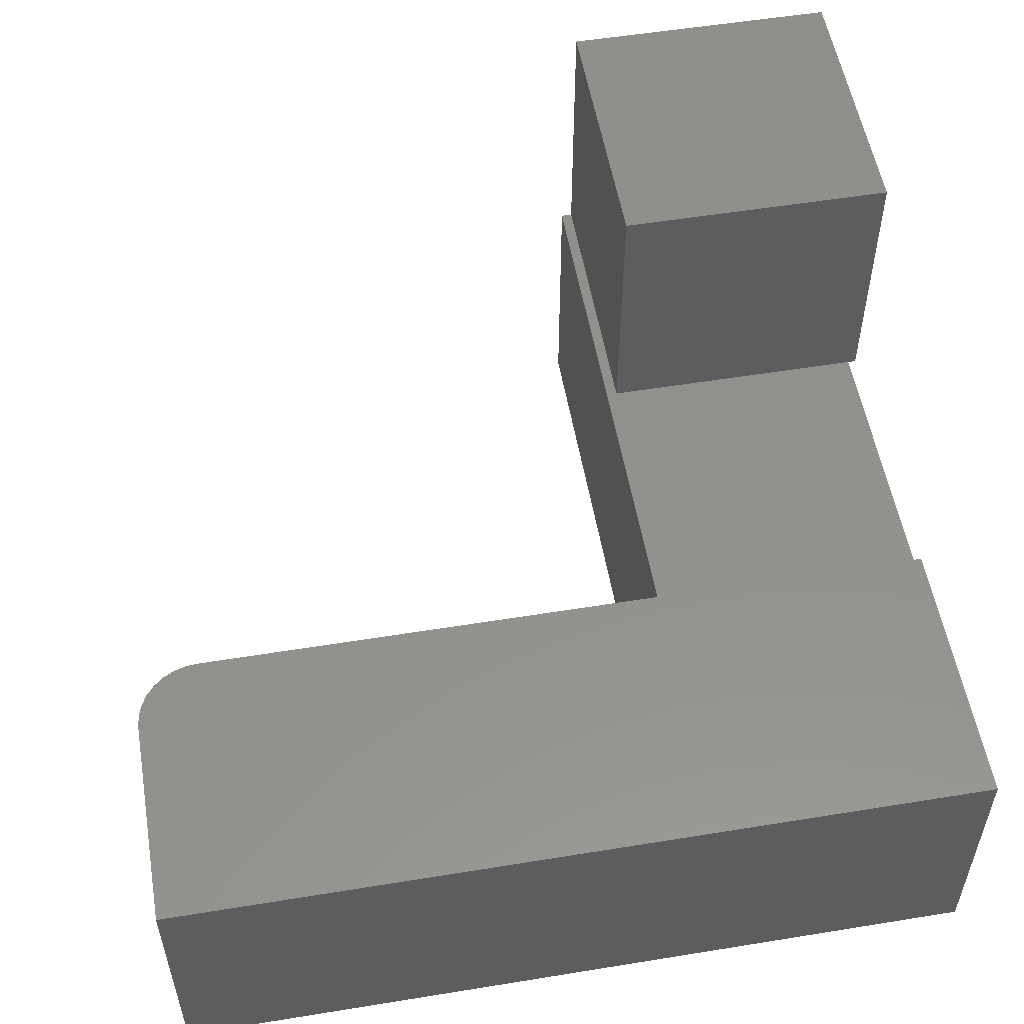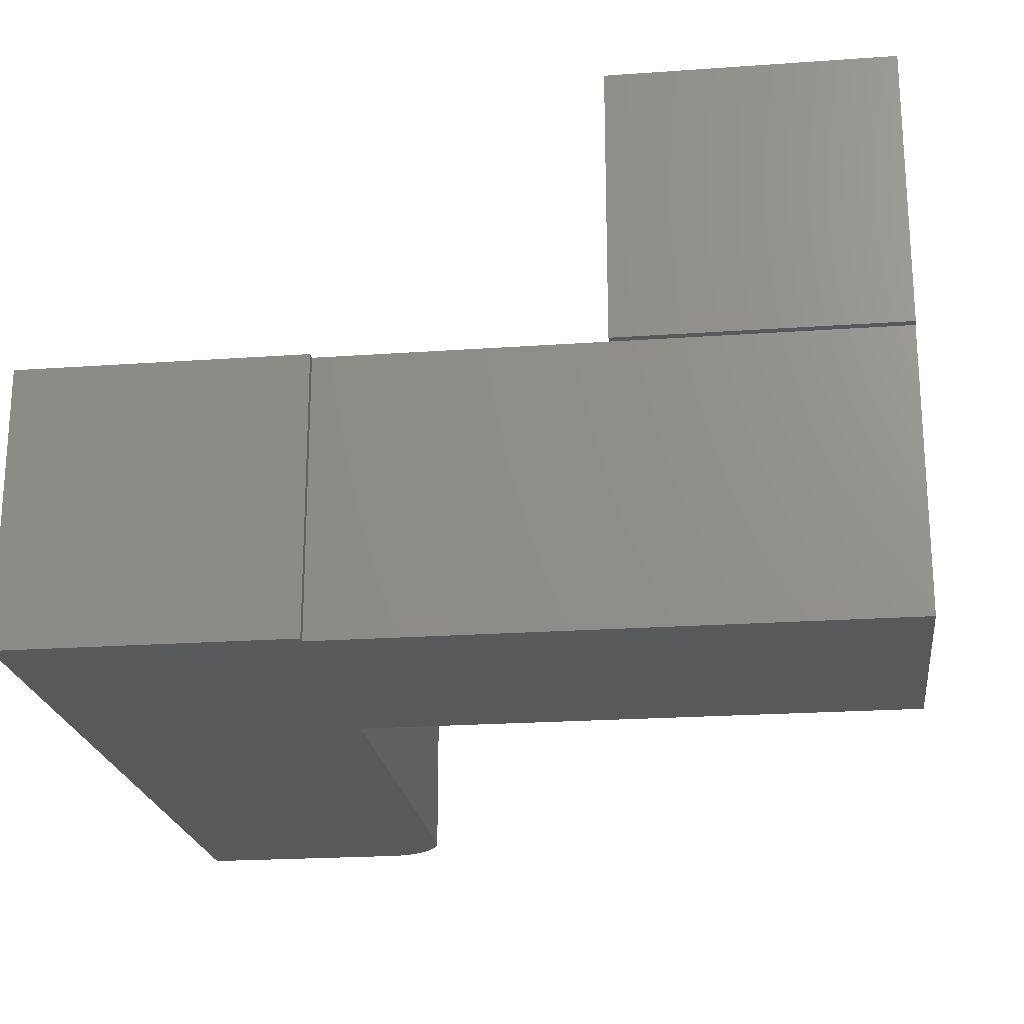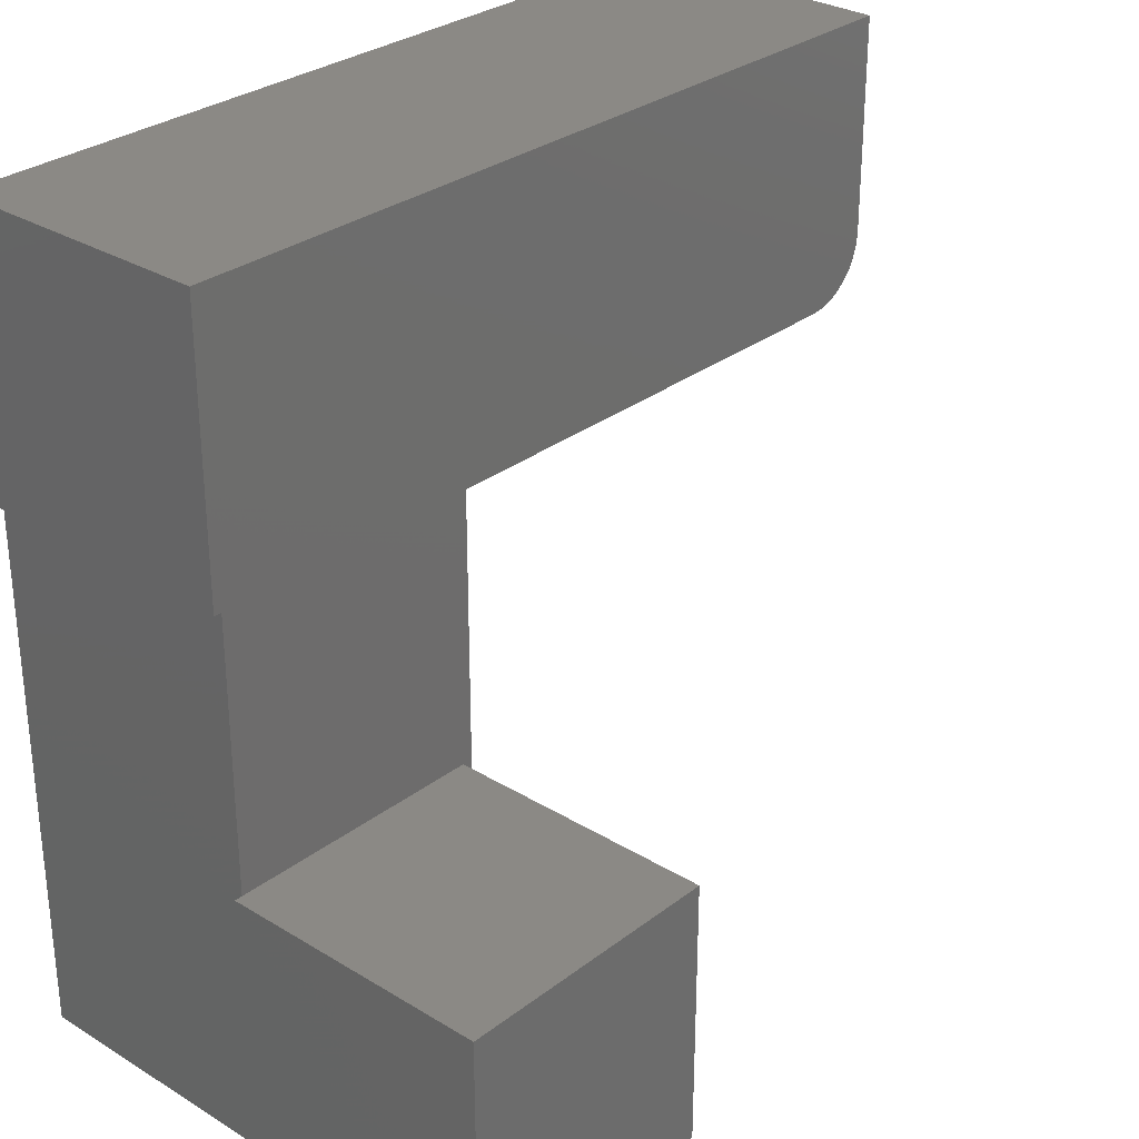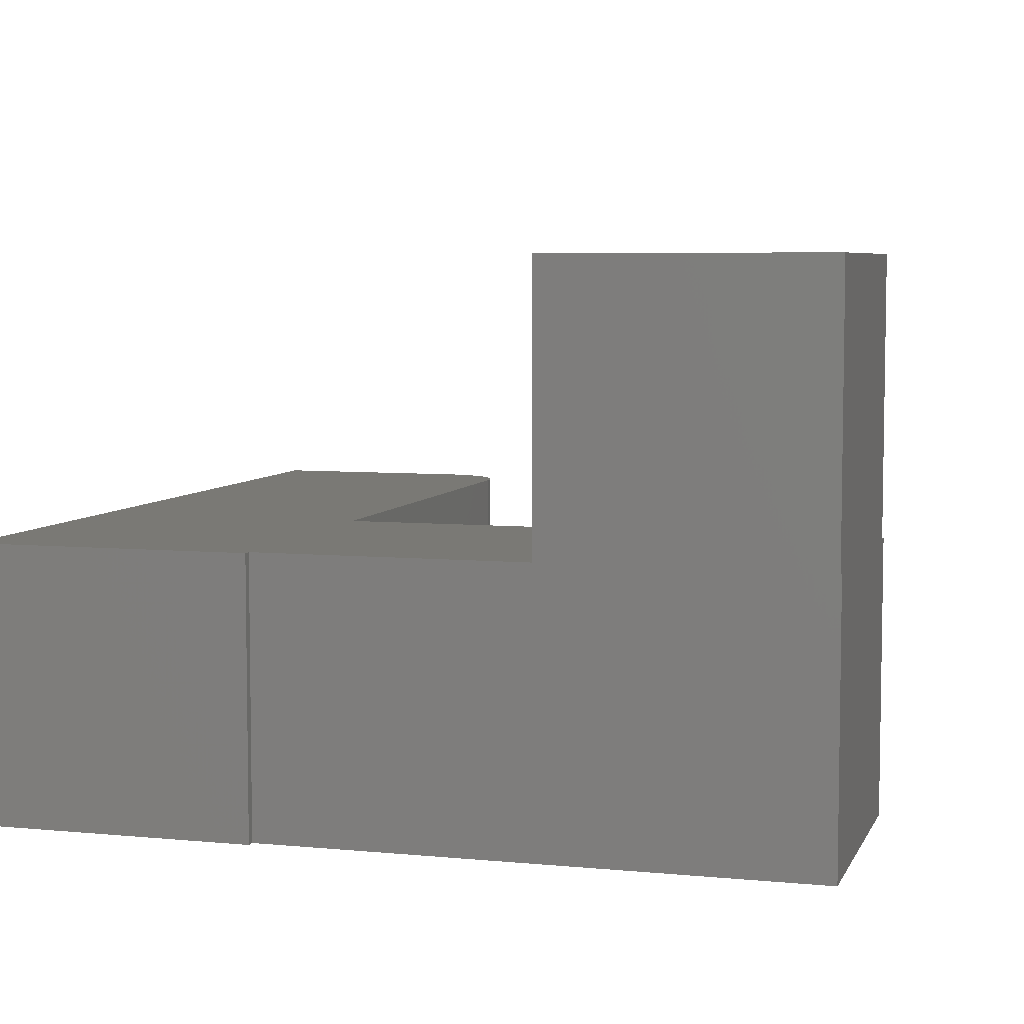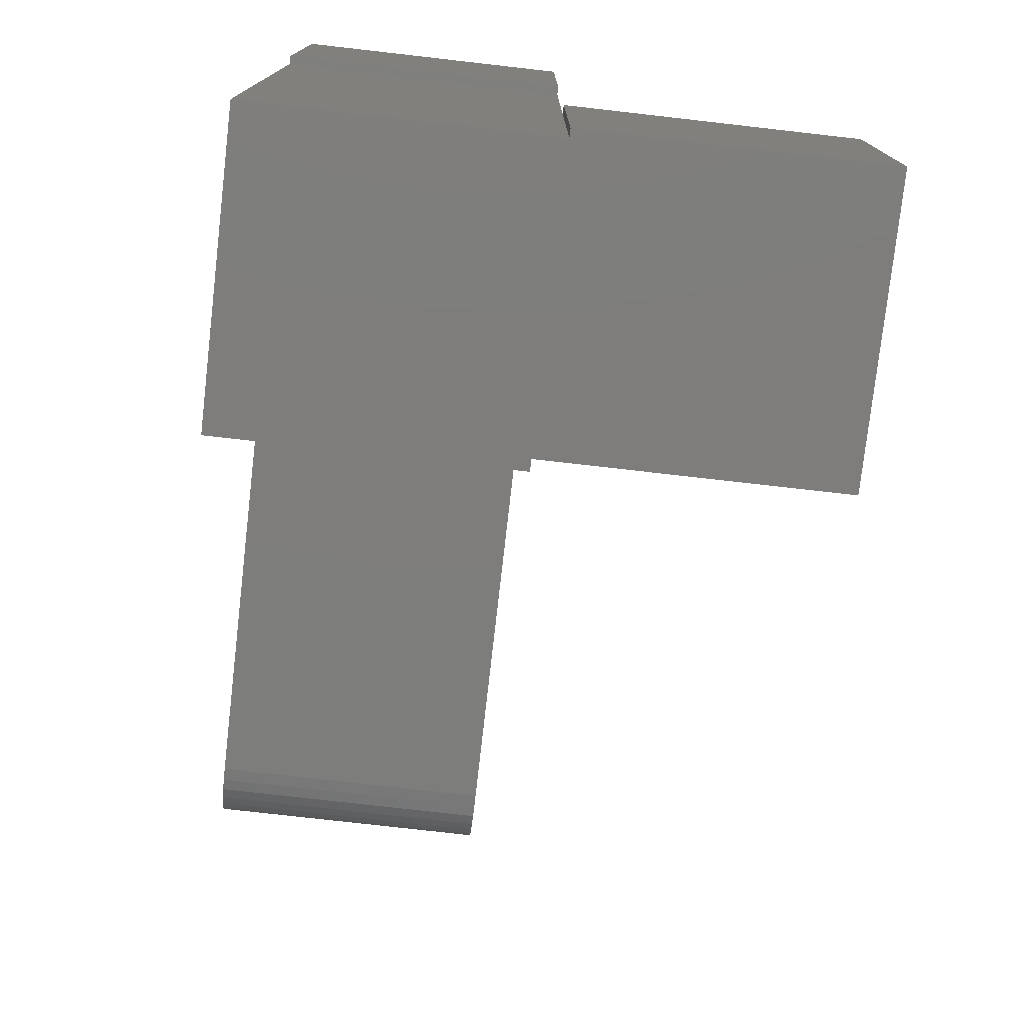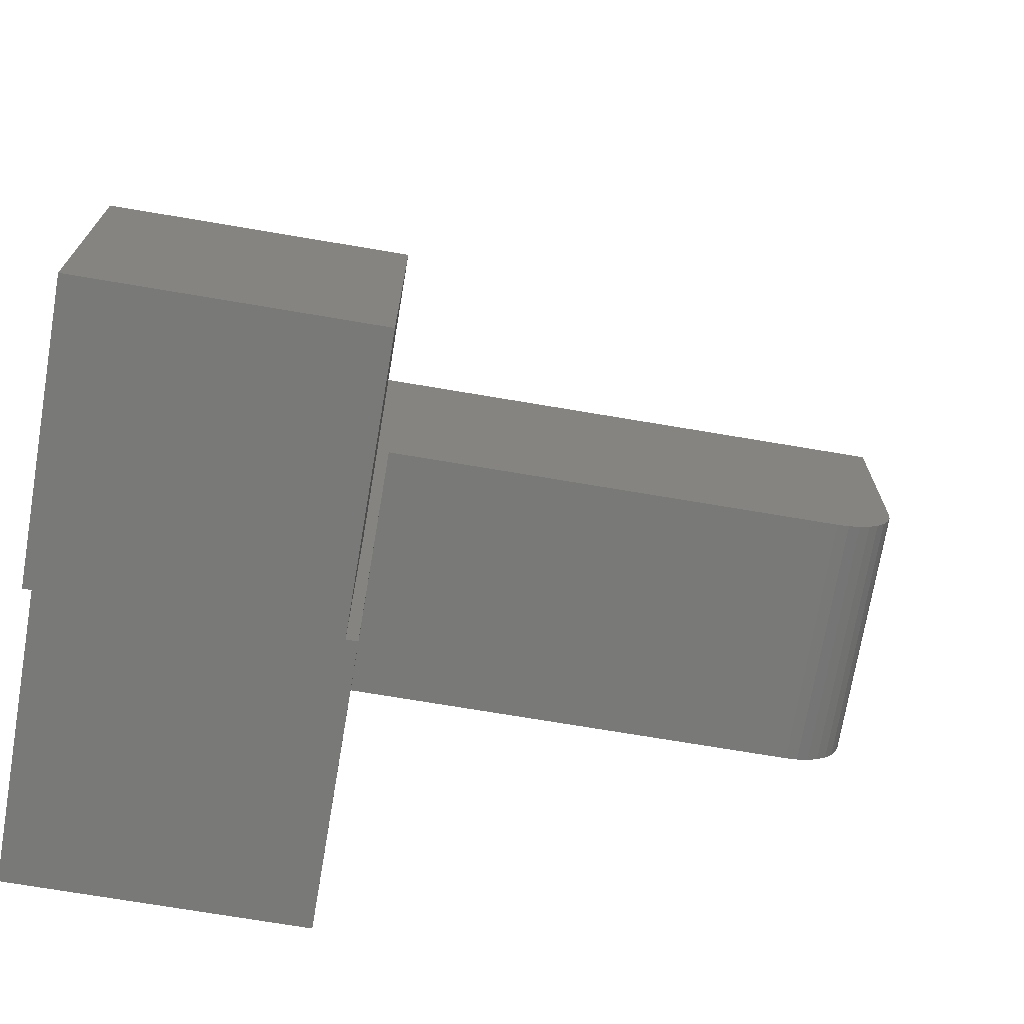
<metadata>
{"format":"stl","ext":"stl","renderer":"f3d","projection":"perspective","resolution":1024,"background":"white","views":[{"elev":54.4,"azim":-9.8,"up":"+Y"},{"elev":-21.4,"azim":97.2,"up":"+Y"},{"elev":29.6,"azim":131.9,"up":"+Z"},{"elev":6.0,"azim":106.3,"up":"+Y"},{"elev":-76.9,"azim":83.5,"up":"+Z"},{"elev":-71.7,"azim":170.4,"up":"+Z"}]}
</metadata>
<code>
# stl→obj: 41 verts, 78 faces
v -0.1562 0.1953 0
v -0.162 3.196e-19 -3.525e-19
v -0.3516 0.1953 -1.196e-17
v -0.1562 0 0
v -0.3516 1.084e-17 -4.784e-19
v -0.162 -0.1953 -5.551e-17
v -0.3594 -0.1953 0
v -0.3594 2.168e-17 0
v -0.1562 0.1953 0.1953
v -0.3516 0.1953 0.1953
v -0.1562 6.639e-34 0.1953
v -0.162 3.196e-19 0.1953
v -0.3516 1.084e-17 0.1953
v -0.1562 7.702e-17 0.5906
v -0.1562 6.592e-17 0.3906
v -0.162 6.528e-17 0.3906
v -0.3594 4.337e-17 0.3906
v -0.7031 5.204e-18 0.3906
v -0.7123 4.239e-18 0.3915
v -0.7211 3.411e-18 0.3942
v -0.7292 2.751e-18 0.3985
v -0.7363 2.286e-18 0.4044
v -0.7421 2.034e-18 0.4115
v -0.7464 2.002e-18 0.4196
v -0.7491 2.194e-18 0.4284
v -0.75 2.602e-18 0.4375
v -0.75 1.11e-17 0.5906
v -0.162 -0.1953 0.3906
v -0.1562 -0.1953 0.5906
v -0.75 -0.1953 0.5906
v -0.75 -0.1953 0.4375
v -0.7491 -0.1953 0.4284
v -0.7464 -0.1953 0.4196
v -0.7421 -0.1953 0.4115
v -0.7363 -0.1953 0.4044
v -0.7292 -0.1953 0.3985
v -0.7211 -0.1953 0.3942
v -0.7123 -0.1953 0.3915
v -0.7031 -0.1953 0.3906
v -0.3594 -0.1953 0.3906
v -0.1562 -0.1953 0.3906
f 1 2 3
f 1 4 2
f 5 3 2
f 5 2 6
f 5 6 7
f 5 7 8
f 1 3 9
f 9 3 10
f 11 4 9
f 9 4 1
f 4 11 2
f 2 11 12
f 13 5 8
f 14 15 16
f 14 16 17
f 14 17 18
f 14 18 19
f 14 19 20
f 14 20 21
f 14 21 22
f 14 22 23
f 14 23 24
f 14 24 25
f 14 25 26
f 14 26 27
f 8 17 13
f 13 17 16
f 13 16 12
f 16 28 12
f 12 28 6
f 12 6 2
f 10 13 9
f 9 13 12
f 9 12 11
f 5 13 3
f 3 13 10
f 29 30 31
f 29 31 32
f 29 32 33
f 29 33 34
f 29 34 35
f 29 35 36
f 29 36 37
f 29 37 38
f 29 38 39
f 29 39 40
f 29 40 28
f 29 28 41
f 7 6 40
f 40 6 28
f 28 16 41
f 41 16 15
f 39 18 40
f 40 18 17
f 40 17 7
f 7 17 8
f 30 27 31
f 31 27 26
f 18 39 19
f 19 39 38
f 19 38 20
f 20 38 37
f 20 37 21
f 21 37 36
f 21 36 22
f 22 36 35
f 22 35 23
f 23 35 34
f 23 34 24
f 24 34 33
f 24 33 25
f 25 33 32
f 25 32 26
f 26 32 31
f 29 14 30
f 30 14 27
f 41 15 29
f 29 15 14

</code>
